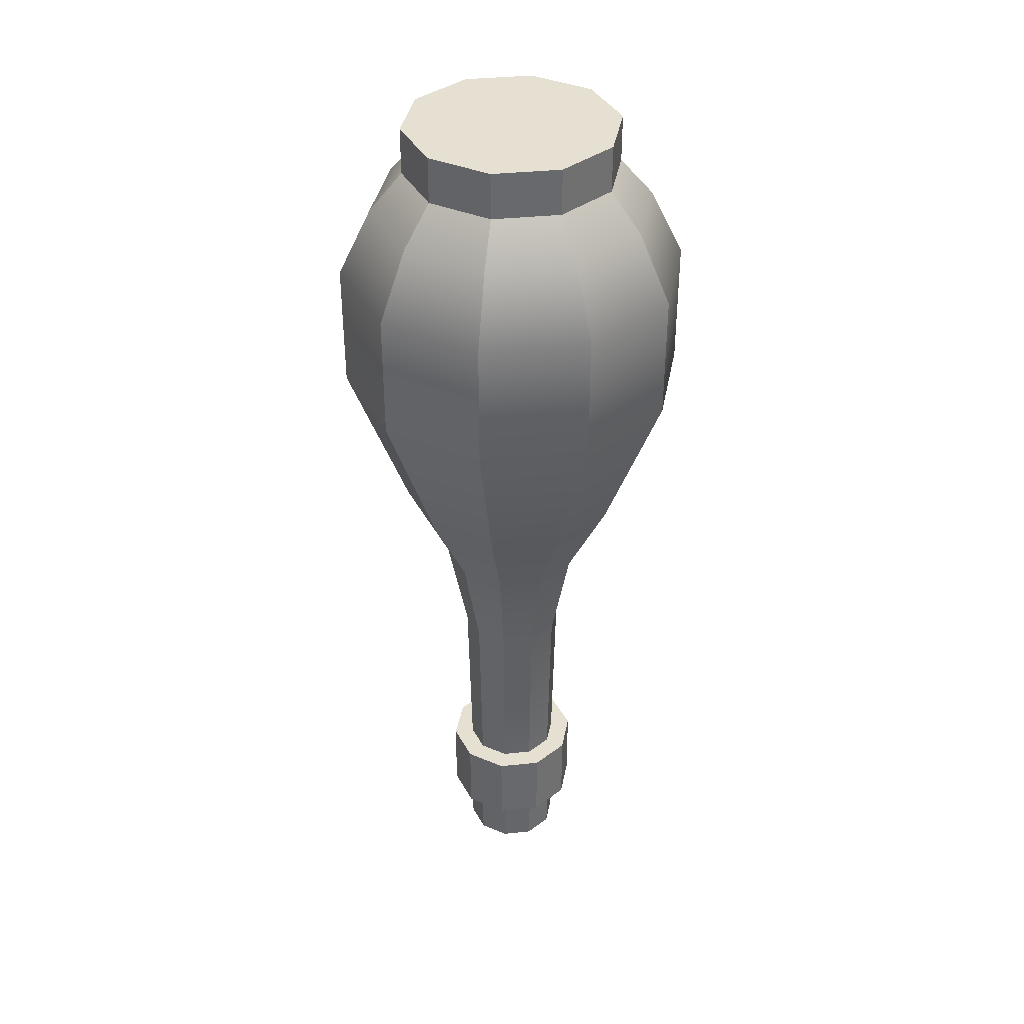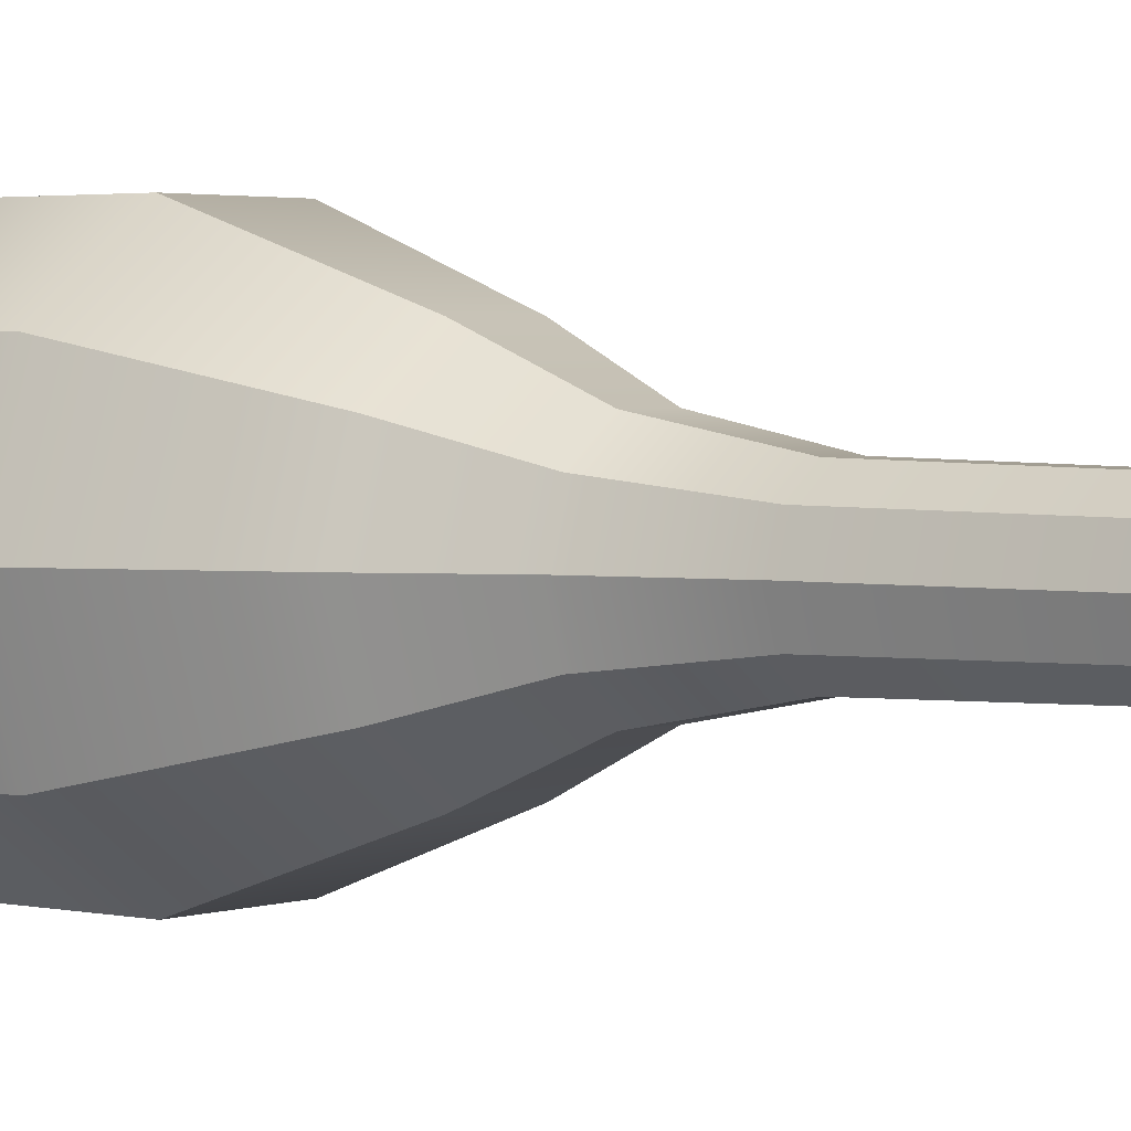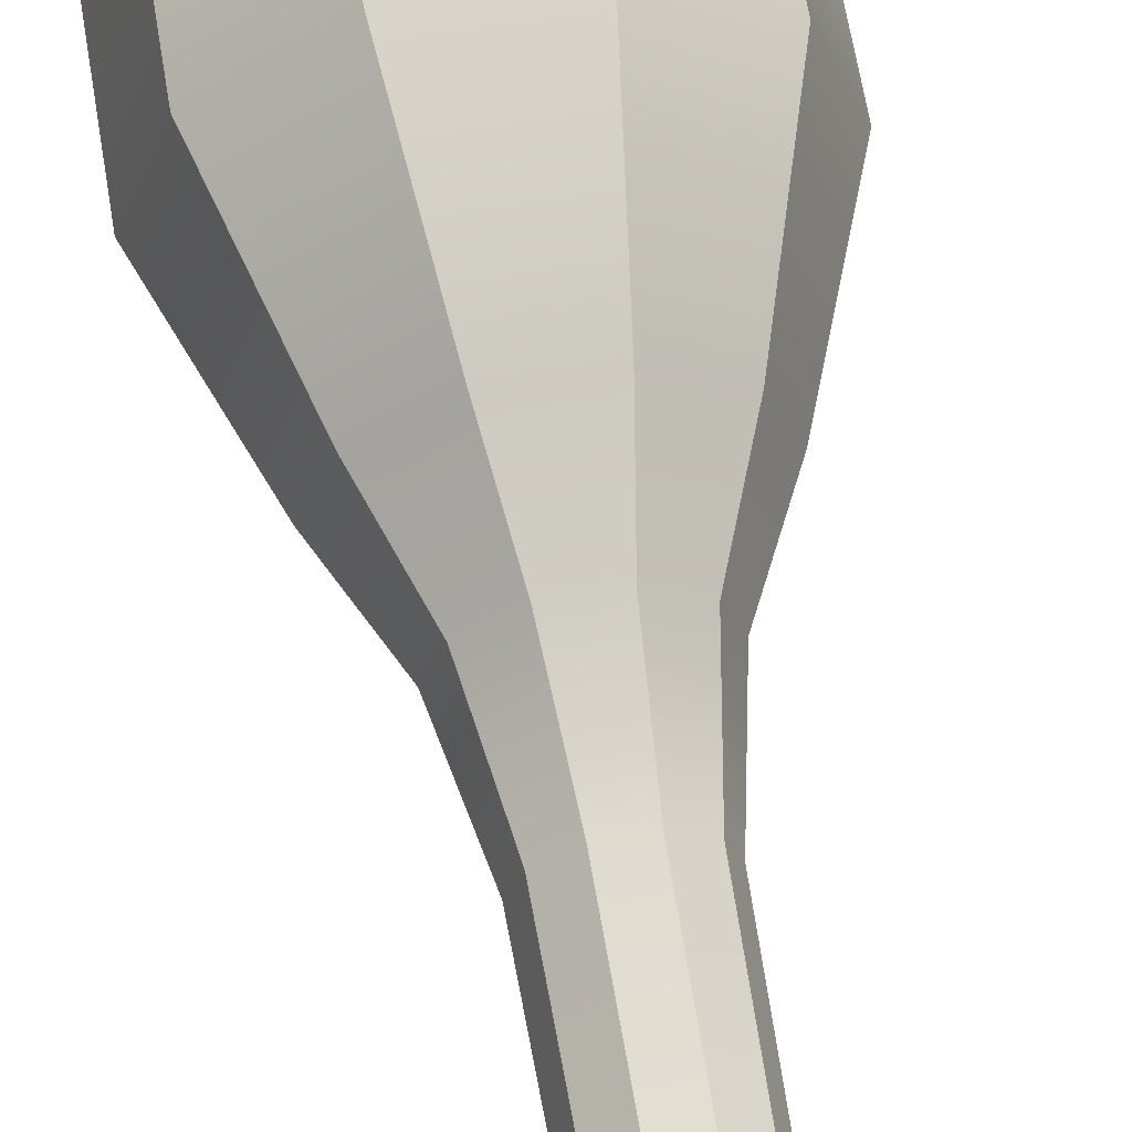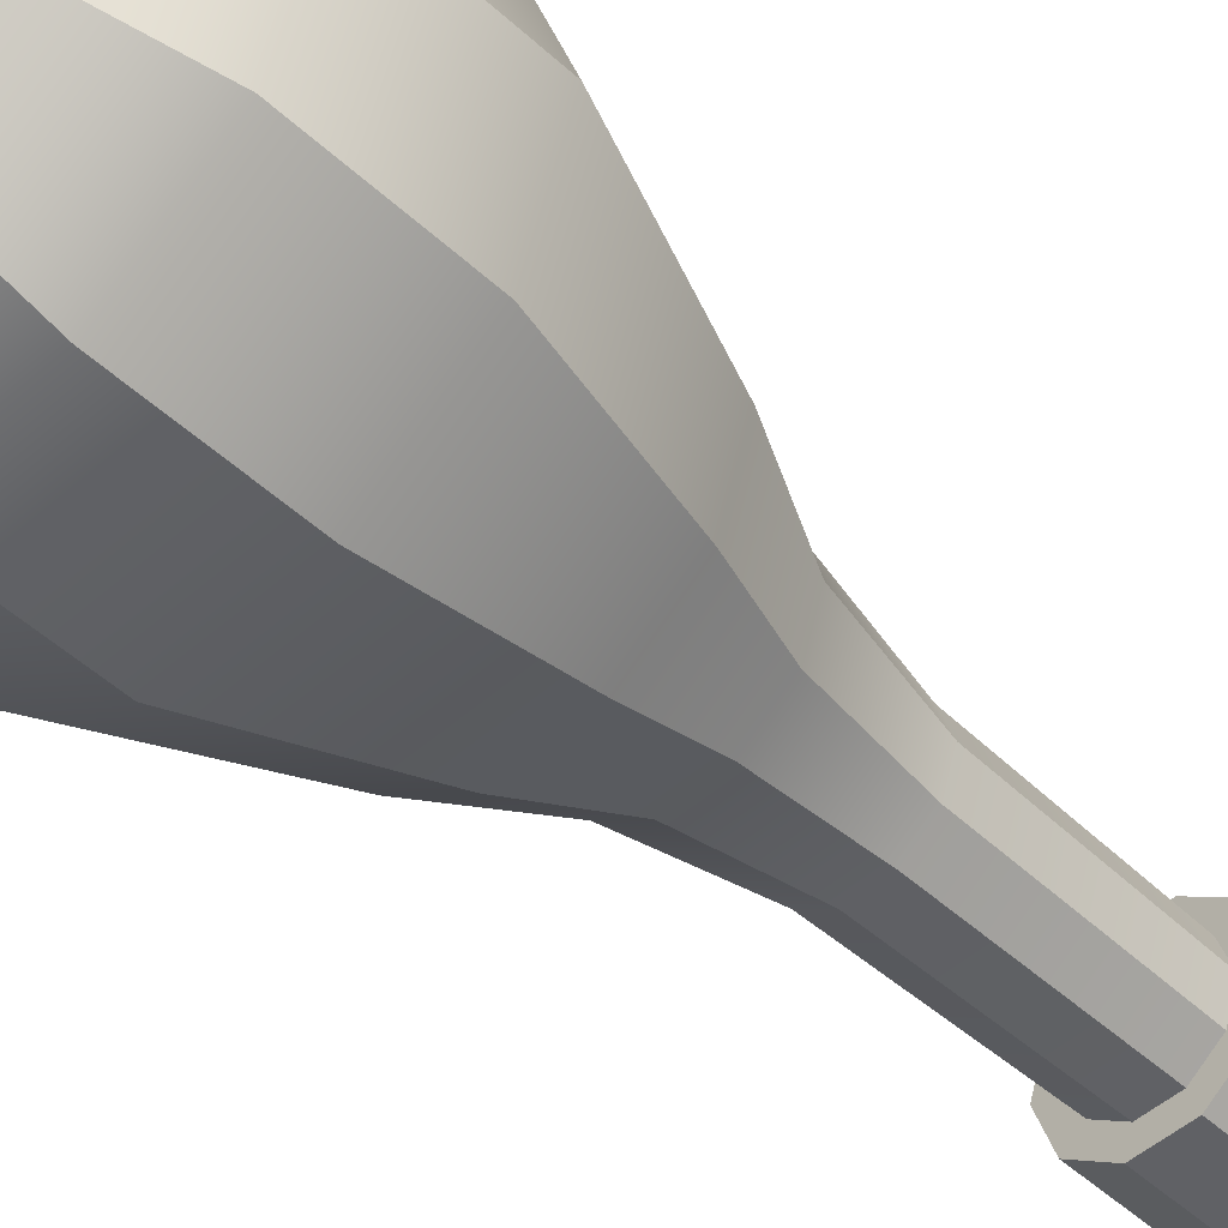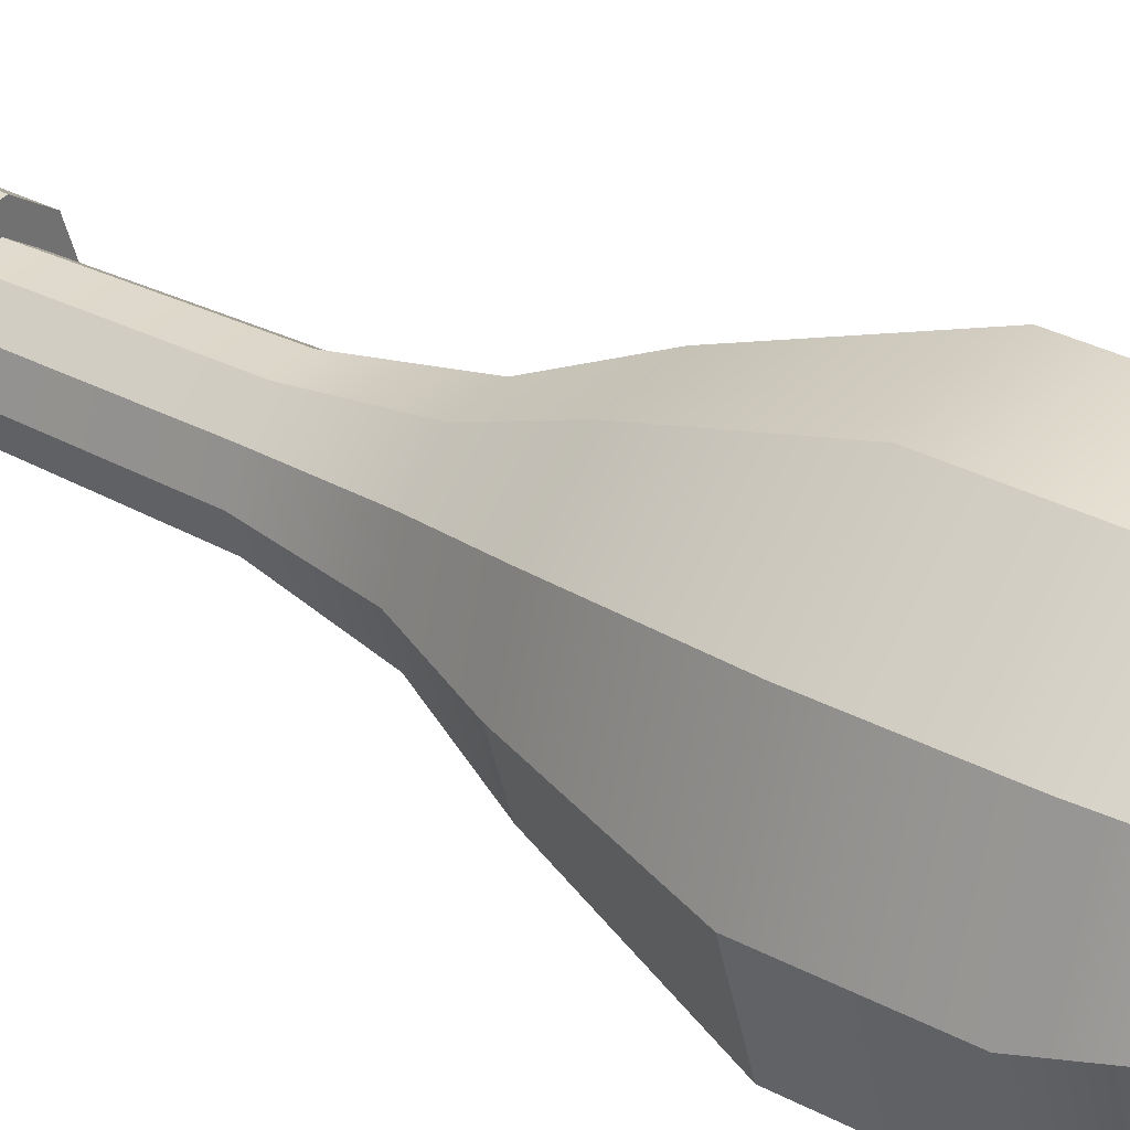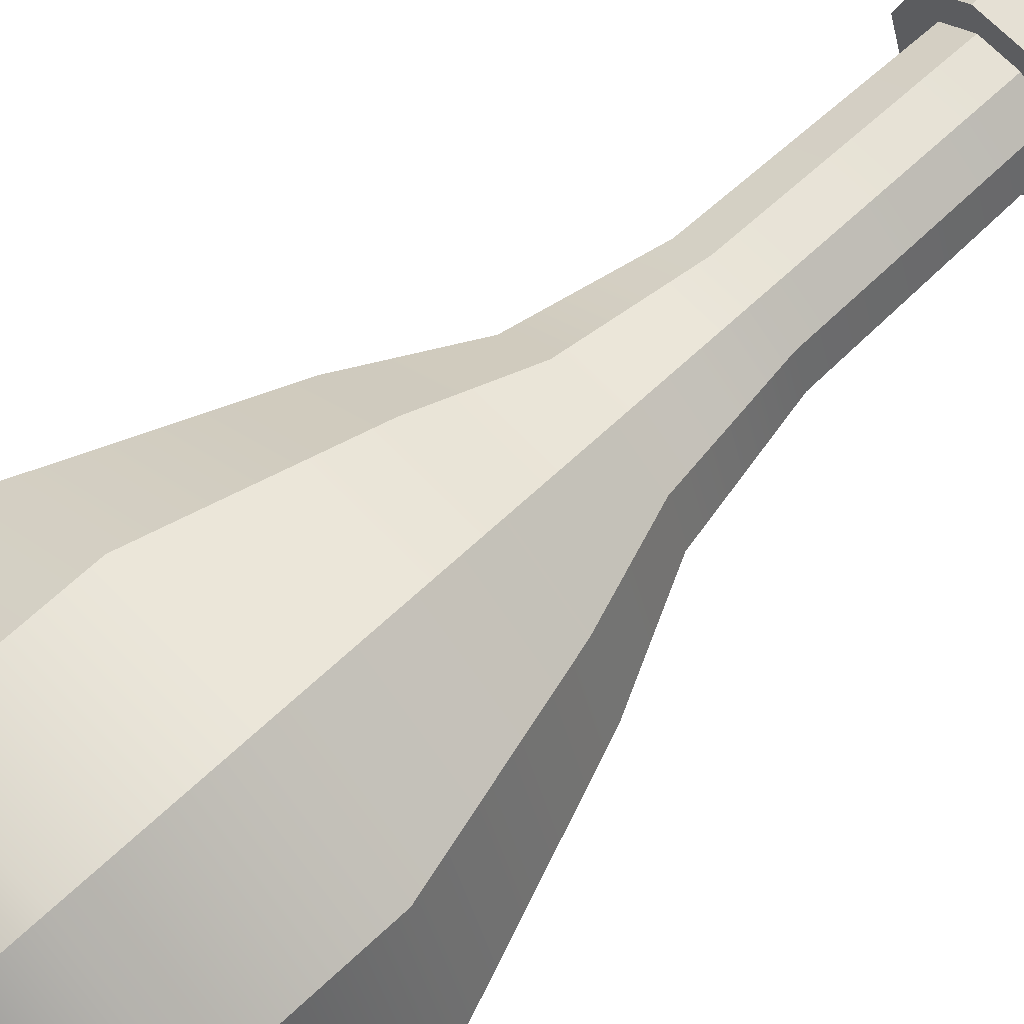
<metadata>
{"format":"obj","ext":"obj","renderer":"f3d","projection":"perspective","resolution":1024,"background":"white","views":[{"elev":37.7,"azim":-7.5,"up":"+Z"},{"elev":2.6,"azim":128.8,"up":"+Y"},{"elev":65.5,"azim":170.5,"up":"+Y"},{"elev":-49.0,"azim":44.4,"up":"+Y"},{"elev":34.6,"azim":-54.9,"up":"+Y"},{"elev":65.7,"azim":46.5,"up":"+Y"}]}
</metadata>
<code>
v -6.505 2.208 -4.508
v -6.505 2.208 -4.013
v -6.846 1.959 -4.013
v -6.846 1.96 -4.508
v -7.269 1.959 -4.013
v -7.269 1.96 -4.508
v -7.611 2.208 -4.013
v -7.611 2.208 -4.508
v -7.741 2.61 -4.013
v -7.741 2.61 -4.508
v -7.611 3.011 -4.013
v -7.611 3.012 -4.508
v -7.269 3.26 -4.013
v -7.269 3.26 -4.508
v -6.846 3.26 -4.013
v -6.846 3.26 -4.508
v -6.505 3.011 -4.013
v -6.505 3.012 -4.508
v -6.374 2.61 -4.013
v -6.374 2.61 -4.508
v -6.694 2.345 -5.121
v -6.919 2.182 -5.121
v -7.197 2.182 -5.121
v -7.422 2.345 -5.121
v -7.507 2.61 -5.12
v -7.422 2.874 -5.12
v -7.197 3.038 -5.12
v -6.919 3.038 -5.12
v -6.694 2.874 -5.12
v -6.608 2.61 -5.12
v -6.827 2.442 -5.454
v -6.97 2.339 -5.454
v -7.146 2.339 -5.454
v -7.288 2.442 -5.454
v -7.343 2.61 -5.454
v -7.288 2.777 -5.454
v -7.146 2.881 -5.454
v -6.97 2.881 -5.454
v -6.827 2.777 -5.454
v -6.773 2.61 -5.454
v -6.891 2.489 -5.857
v -6.994 2.414 -5.857
v -7.121 2.414 -5.857
v -7.224 2.489 -5.857
v -7.263 2.61 -5.857
v -7.224 2.731 -5.857
v -7.121 2.805 -5.857
v -6.994 2.805 -5.857
v -6.891 2.731 -5.857
v -6.852 2.61 -5.857
v -6.904 2.498 -6.579
v -6.999 2.429 -6.579
v -7.116 2.429 -6.579
v -7.212 2.498 -6.579
v -7.248 2.61 -6.579
v -7.212 2.722 -6.579
v -7.116 2.791 -6.579
v -6.999 2.791 -6.579
v -6.904 2.722 -6.579
v -6.867 2.61 -6.579
v -6.837 2.449 -6.579
v -6.973 2.35 -6.579
v -7.142 2.35 -6.579
v -7.278 2.449 -6.579
v -7.33 2.61 -6.579
v -7.278 2.77 -6.579
v -7.142 2.869 -6.579
v -6.973 2.869 -6.579
v -6.837 2.77 -6.579
v -6.785 2.61 -6.579
v -6.837 2.449 -6.883
v -6.973 2.35 -6.883
v -7.142 2.35 -6.883
v -7.278 2.449 -6.883
v -7.33 2.61 -6.883
v -7.278 2.77 -6.883
v -7.142 2.869 -6.883
v -6.973 2.869 -6.883
v -6.837 2.77 -6.883
v -6.785 2.61 -6.883
v -6.896 2.494 -6.883
v -6.995 2.422 -6.883
v -7.117 2.422 -6.883
v -7.216 2.494 -6.883
v -7.254 2.61 -6.883
v -7.216 2.726 -6.883
v -7.117 2.798 -6.883
v -6.995 2.798 -6.883
v -6.896 2.726 -6.883
v -6.858 2.61 -6.883
v -6.901 2.496 -7.131
v -6.998 2.425 -7.131
v -7.118 2.425 -7.131
v -7.215 2.496 -7.131
v -7.252 2.61 -7.131
v -7.215 2.724 -7.13
v -7.118 2.794 -7.13
v -6.998 2.794 -7.13
v -6.901 2.724 -7.13
v -6.863 2.61 -7.131
v -6.887 2.083 -3.747
v -6.61 2.284 -3.747
v -7.229 2.083 -3.747
v -7.505 2.284 -3.747
v -7.611 2.61 -3.746
v -7.505 2.935 -3.746
v -7.229 3.136 -3.746
v -6.887 3.136 -3.746
v -6.61 2.935 -3.746
v -6.504 2.61 -3.746
v -6.926 2.205 -3.598
v -6.714 2.36 -3.598
v -7.189 2.205 -3.598
v -7.402 2.36 -3.598
v -7.483 2.61 -3.598
v -7.402 2.86 -3.597
v -7.189 3.014 -3.597
v -6.926 3.014 -3.597
v -6.714 2.86 -3.597
v -6.632 2.61 -3.598
v -6.926 2.205 -3.415
v -6.714 2.36 -3.415
v -7.189 2.205 -3.415
v -7.402 2.36 -3.415
v -7.483 2.61 -3.415
v -7.402 2.86 -3.415
v -7.189 3.014 -3.414
v -6.926 3.014 -3.414
v -6.714 2.86 -3.415
v -6.632 2.61 -3.415
g g pCylinder1_pCylinder1
f 1 2 3
f 3 4 1
f 4 3 5
f 5 6 4
f 6 5 7
f 7 8 6
f 8 7 9
f 9 10 8
f 10 9 11
f 11 12 10
f 12 11 13
f 13 14 12
f 14 13 15
f 15 16 14
f 16 15 17
f 17 18 16
f 18 17 19
f 19 20 18
f 20 19 2
f 2 1 20
f 21 1 4
f 4 22 21
f 22 4 6
f 6 23 22
f 23 6 8
f 8 24 23
f 25 10 12
f 12 26 25
f 26 12 14
f 14 27 26
f 27 14 16
f 16 28 27
f 28 16 18
f 18 29 28
f 29 18 20
f 20 30 29
f 30 20 1
f 1 21 30
f 31 21 22
f 22 32 31
f 32 22 23
f 23 33 32
f 33 23 24
f 24 34 33
f 34 24 25
f 25 35 34
f 35 25 26
f 26 36 35
f 36 26 27
f 27 37 36
f 37 27 28
f 28 38 37
f 38 28 29
f 29 39 38
f 39 29 30
f 30 40 39
f 40 30 21
f 21 31 40
f 41 31 32
f 32 42 41
f 42 32 33
f 33 43 42
f 43 33 34
f 34 44 43
f 44 34 35
f 35 45 44
f 45 35 36
f 36 46 45
f 46 36 37
f 37 47 46
f 47 37 38
f 38 48 47
f 48 38 39
f 39 49 48
f 49 39 40
f 40 50 49
f 50 40 31
f 31 41 50
f 51 41 42
f 42 52 51
f 52 42 43
f 43 53 52
f 53 43 44
f 44 54 53
f 54 44 45
f 45 55 54
f 55 45 46
f 46 56 55
f 56 46 47
f 47 57 56
f 57 47 48
f 48 58 57
f 58 48 49
f 49 59 58
f 59 49 50
f 50 60 59
f 60 50 41
f 41 51 60
f 61 51 52
f 52 62 61
f 62 52 53
f 53 63 62
f 63 53 54
f 54 64 63
f 64 54 55
f 55 65 64
f 65 55 56
f 56 66 65
f 66 56 57
f 57 67 66
f 67 57 58
f 58 68 67
f 68 58 59
f 59 69 68
f 69 59 60
f 60 70 69
f 70 60 51
f 51 61 70
f 71 61 62
f 62 72 71
f 72 62 63
f 63 73 72
f 73 63 64
f 64 74 73
f 74 64 65
f 65 75 74
f 75 65 66
f 66 76 75
f 76 66 67
f 67 77 76
f 77 67 68
f 68 78 77
f 78 68 69
f 69 79 78
f 79 69 70
f 70 80 79
f 80 70 61
f 61 71 80
f 81 71 72
f 72 82 81
f 82 72 73
f 73 83 82
f 83 73 74
f 74 84 83
f 84 74 75
f 75 85 84
f 85 75 76
f 76 86 85
f 86 76 77
f 77 87 86
f 87 77 78
f 78 88 87
f 88 78 79
f 79 89 88
f 89 79 80
f 80 90 89
f 90 80 71
f 71 81 90
f 91 81 82
f 82 92 91
f 92 82 83
f 83 93 92
f 93 83 84
f 84 94 93
f 94 84 85
f 85 95 94
f 95 85 86
f 86 96 95
f 96 86 87
f 87 97 96
f 97 87 88
f 88 98 97
f 98 88 89
f 89 99 98
f 99 89 90
f 90 100 99
f 100 90 81
f 81 91 100
f 101 3 2
f 2 102 101
f 103 5 3
f 3 101 103
f 104 7 5
f 5 103 104
f 105 9 7
f 7 104 105
f 106 11 9
f 9 105 106
f 107 13 11
f 11 106 107
f 108 15 13
f 13 107 108
f 109 17 15
f 15 108 109
f 110 19 17
f 17 109 110
f 102 2 19
f 19 110 102
f 111 101 102
f 102 112 111
f 113 103 101
f 101 111 113
f 114 104 103
f 103 113 114
f 115 105 104
f 104 114 115
f 116 106 105
f 105 115 116
f 117 107 106
f 106 116 117
f 118 108 107
f 107 117 118
f 119 109 108
f 108 118 119
f 120 110 109
f 109 119 120
f 112 102 110
f 110 120 112
f 121 111 112
f 112 122 121
f 123 113 111
f 111 121 123
f 124 114 113
f 113 123 124
f 125 115 114
f 114 124 125
f 126 116 115
f 115 125 126
f 127 117 116
f 116 126 127
f 128 118 117
f 117 127 128
f 129 119 118
f 118 128 129
f 130 120 119
f 119 129 130
f 122 112 120
f 120 130 122
f 91 92 93
f 91 93 94
f 91 94 95
f 91 95 96
f 91 96 97
f 91 97 98
f 91 98 99
f 99 100 91
f 123 121 122
f 123 122 130
f 123 130 129
f 123 129 128
f 123 128 127
f 123 127 126
f 123 126 125
f 125 124 123
f 24 8 10
f 10 25 24

</code>
